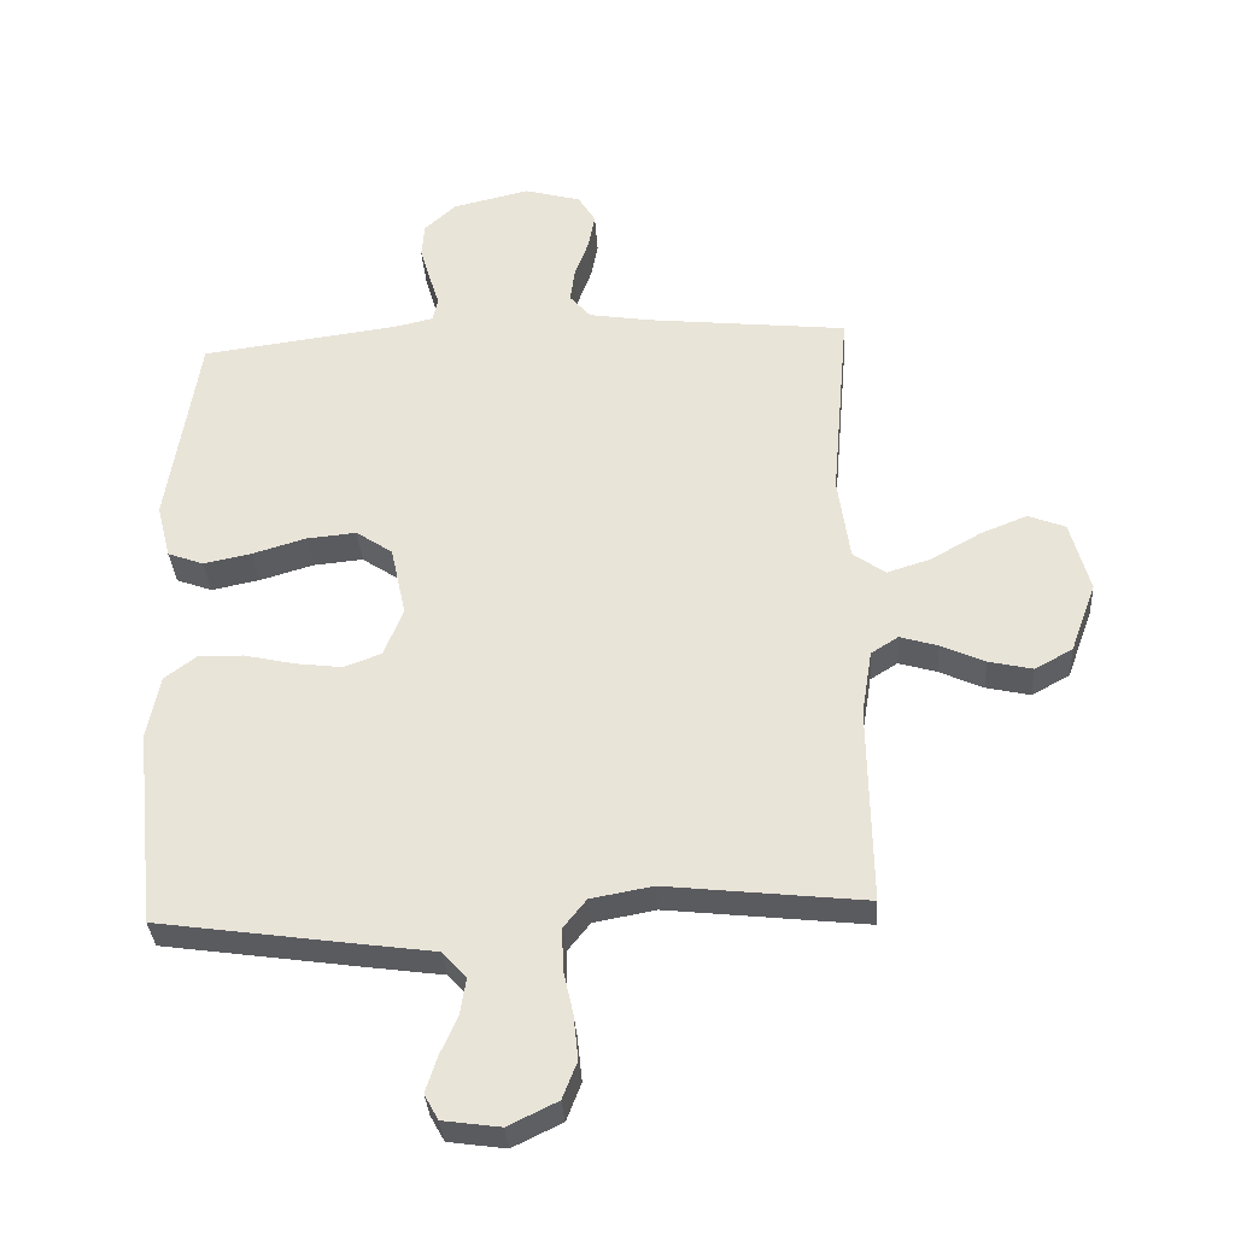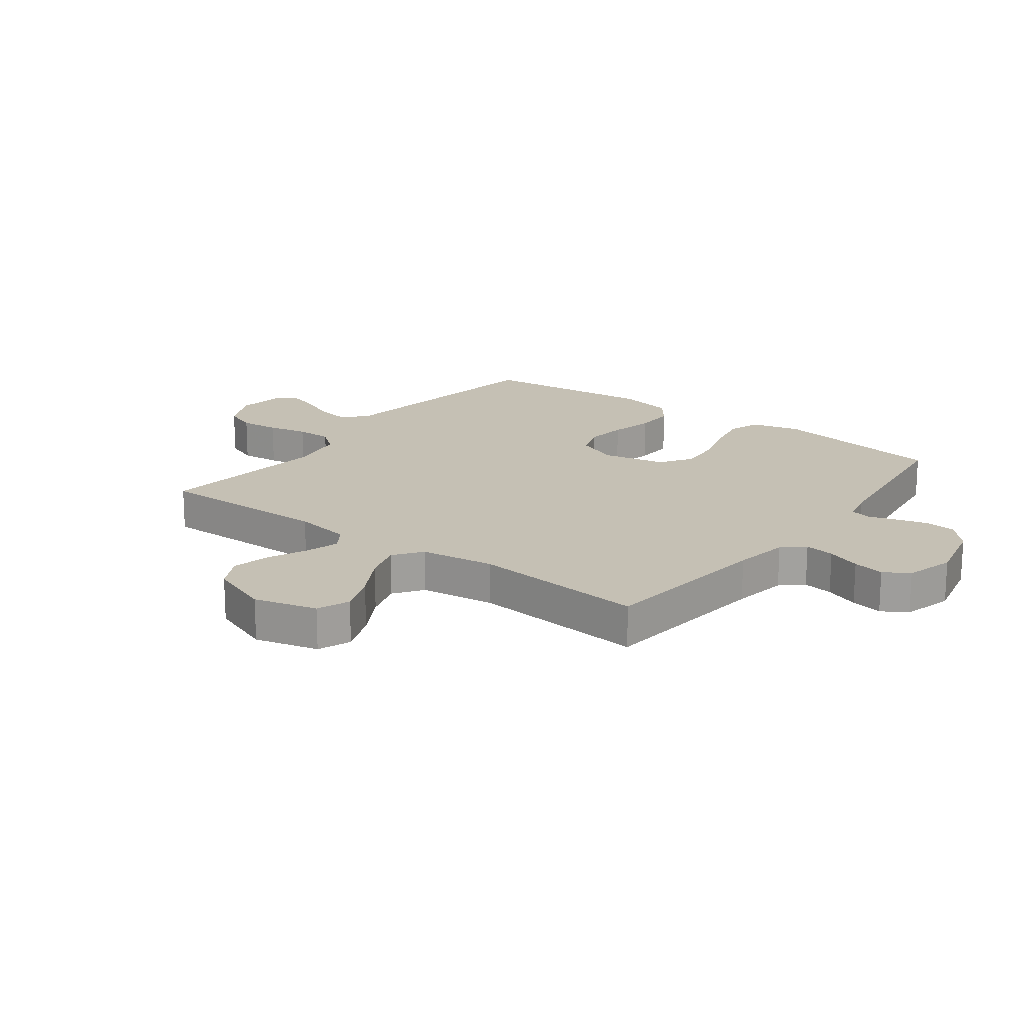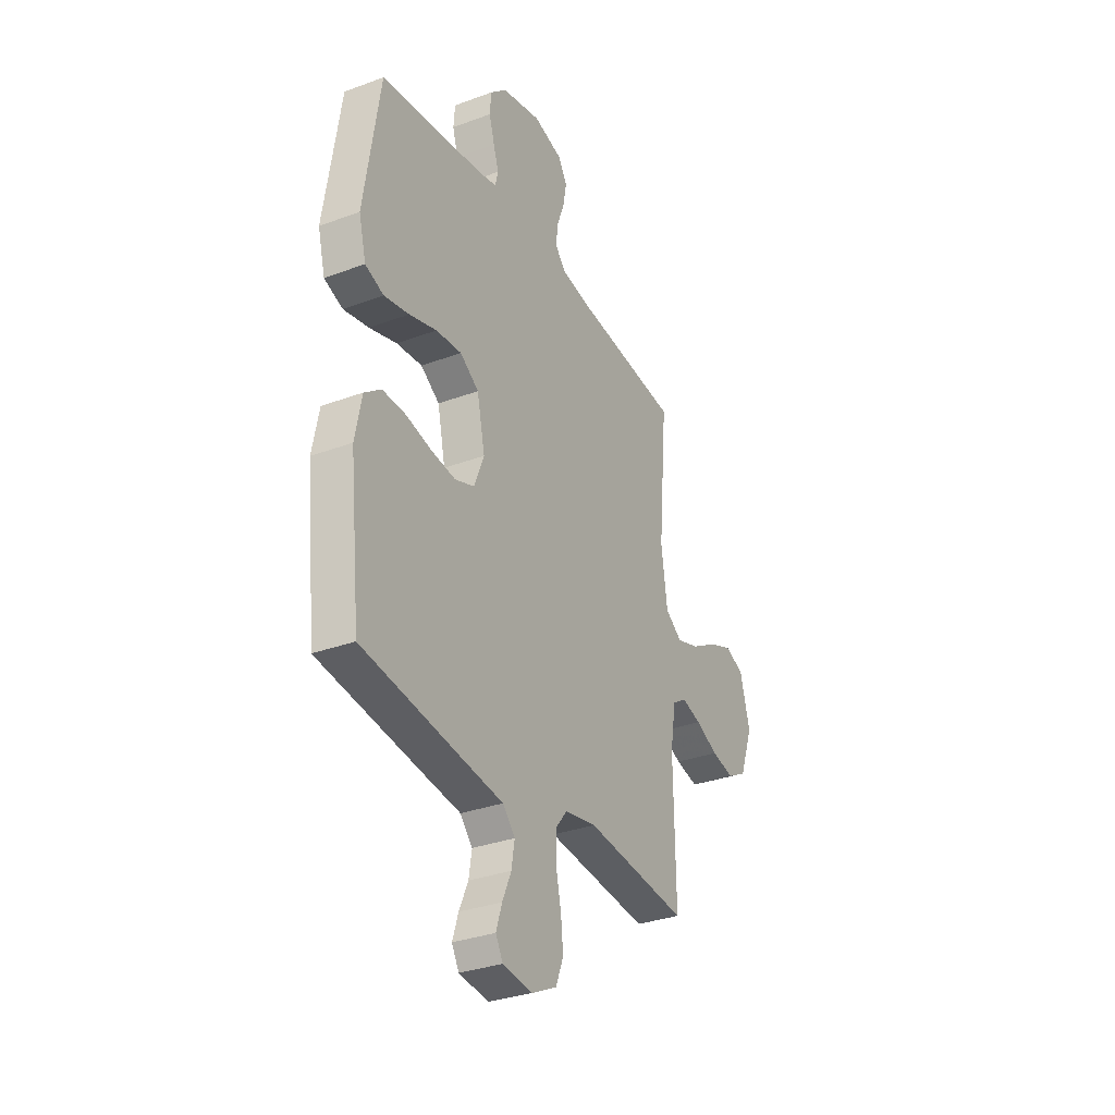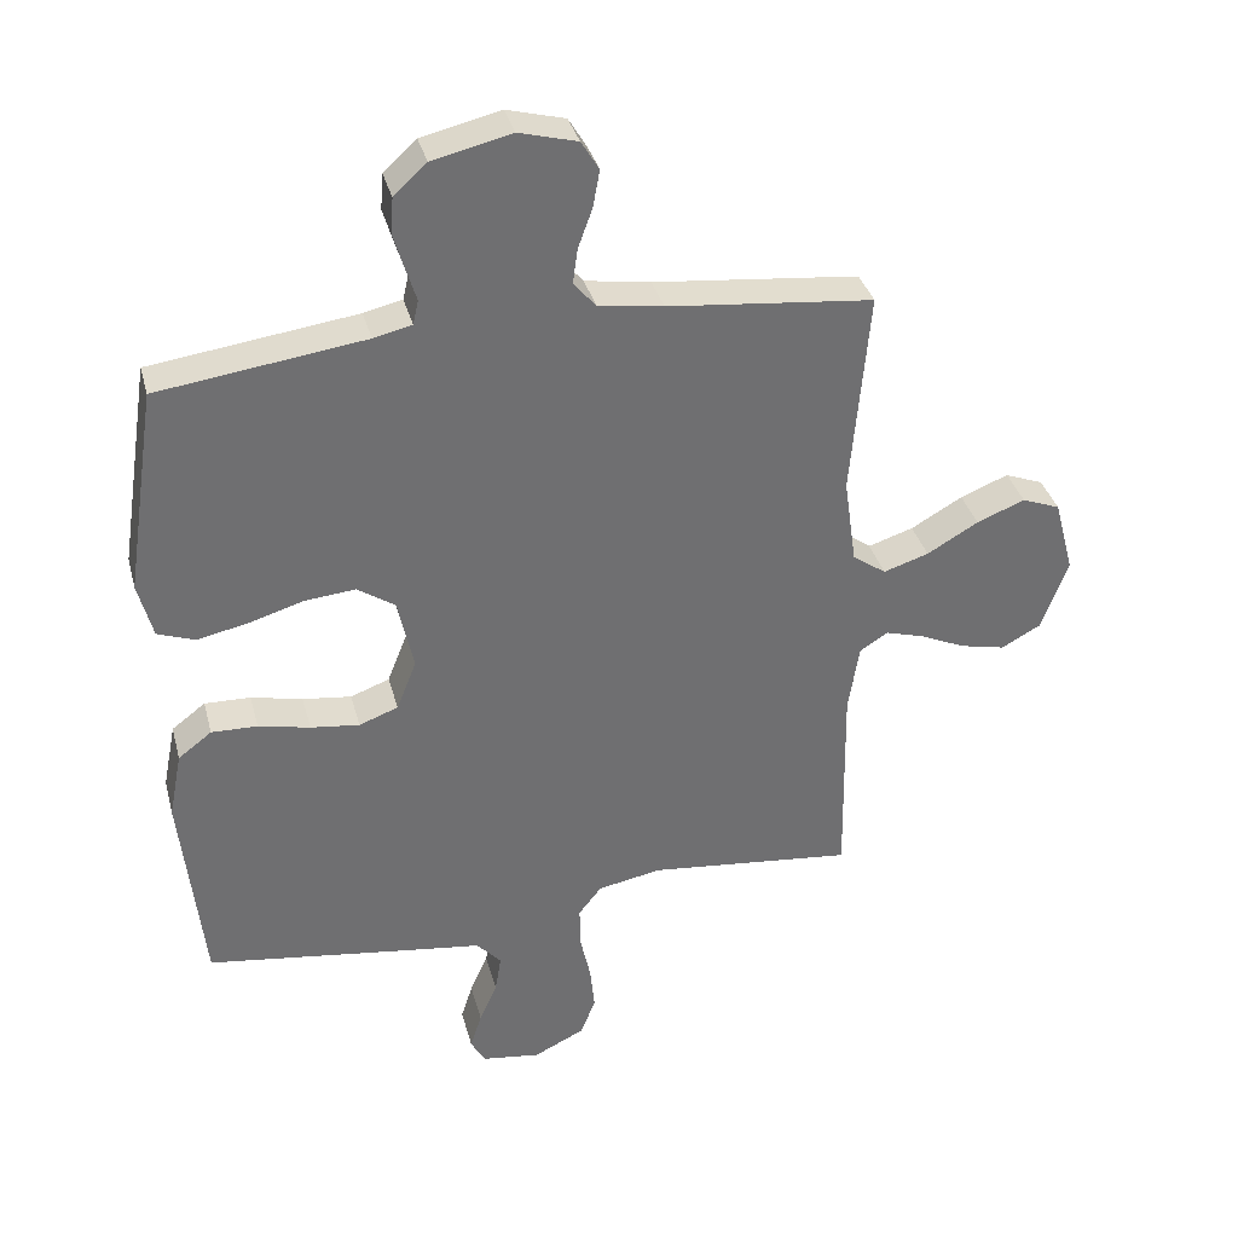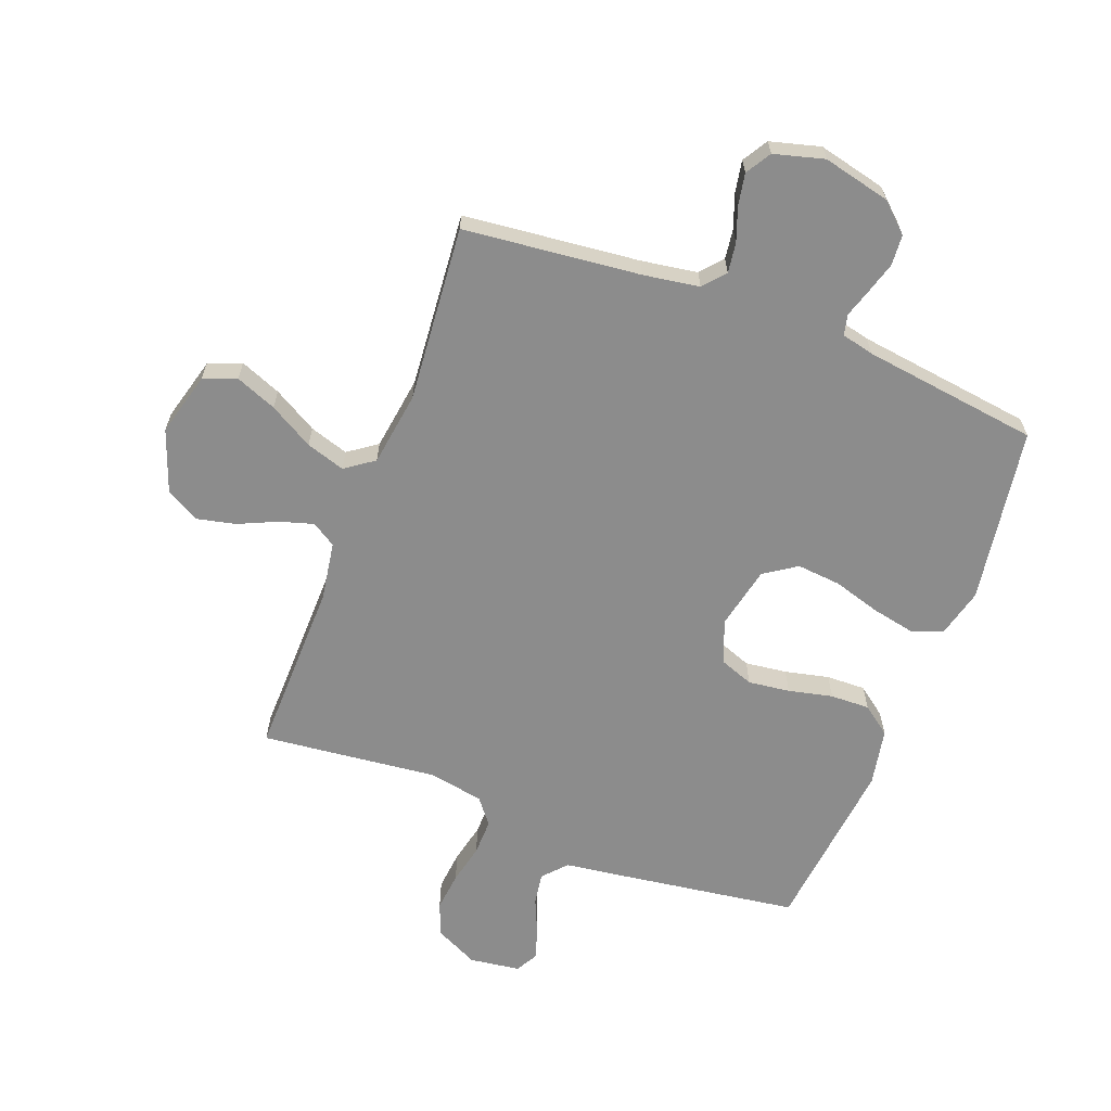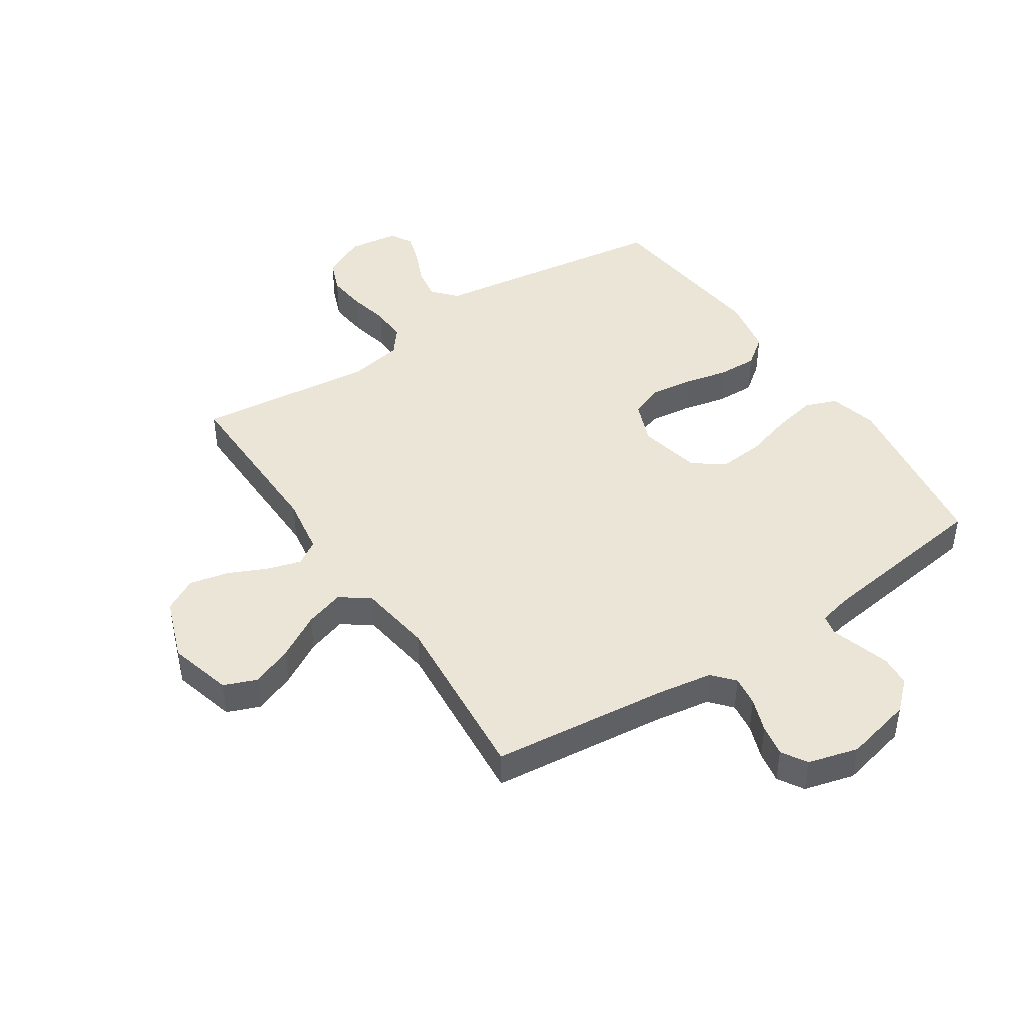
<metadata>
{"format":"obj","ext":"obj","renderer":"f3d","projection":"perspective","resolution":1024,"background":"white","views":[{"elev":-33.7,"azim":-176.4,"up":"+Z"},{"elev":18.4,"azim":-52.9,"up":"+Y"},{"elev":-32.0,"azim":117.5,"up":"+Z"},{"elev":35.6,"azim":165.5,"up":"+Z"},{"elev":-64.2,"azim":-20.9,"up":"+Y"},{"elev":44.3,"azim":-33.6,"up":"+Y"}]}
</metadata>
<code>
v -0.5 0.07 0.5
v -0.2 0.07 0.532
v -0.105 0.07 0.547
v -0.073 0.07 0.584
v -0.08 0.07 0.635
v -0.101 0.07 0.693
v -0.111 0.07 0.747
v -0.085 0.07 0.79
v 0 0.07 0.813
v 0.115 0.07 0.786
v 0.163 0.07 0.742
v 0.167 0.07 0.69
v 0.151 0.07 0.636
v 0.136 0.07 0.588
v 0.144 0.07 0.553
v 0.2 0.07 0.54
v 0.5 0.07 0.5
v 0.546 0.07 0.2
v 0.525 0.07 0.118
v 0.471 0.07 0.098
v 0.398 0.07 0.113
v 0.318 0.07 0.137
v 0.243 0.07 0.144
v 0.188 0.07 0.107
v 0.165 0.07 0
v 0.194 0.07 -0.073
v 0.251 0.07 -0.094
v 0.322 0.07 -0.085
v 0.397 0.07 -0.068
v 0.464 0.07 -0.066
v 0.513 0.07 -0.103
v 0.532 0.07 -0.2
v 0.5 0.07 -0.5
v 0.2 0.07 -0.543
v 0.091 0.07 -0.558
v 0.055 0.07 -0.598
v 0.064 0.07 -0.653
v 0.09 0.07 -0.712
v 0.107 0.07 -0.765
v 0.086 0.07 -0.803
v 0 0.07 -0.815
v -0.074 0.07 -0.779
v -0.096 0.07 -0.723
v -0.089 0.07 -0.656
v -0.074 0.07 -0.588
v -0.073 0.07 -0.527
v -0.107 0.07 -0.484
v -0.2 0.07 -0.467
v -0.5 0.07 -0.5
v -0.495 0.07 -0.2
v -0.511 0.07 -0.101
v -0.552 0.07 -0.075
v -0.609 0.07 -0.092
v -0.675 0.07 -0.122
v -0.741 0.07 -0.137
v -0.798 0.07 -0.106
v -0.837 0.07 0
v -0.808 0.07 0.108
v -0.752 0.07 0.13
v -0.682 0.07 0.102
v -0.607 0.07 0.059
v -0.541 0.07 0.038
v -0.492 0.07 0.073
v -0.474 0.07 0.2
v -0.5 0 0.5
v -0.2 0 0.532
v -0.105 0 0.547
v -0.073 0 0.584
v -0.08 0 0.635
v -0.101 0 0.693
v -0.111 0 0.747
v -0.085 0 0.79
v 0 0 0.813
v 0.115 0 0.786
v 0.163 0 0.742
v 0.167 0 0.69
v 0.151 0 0.636
v 0.136 0 0.588
v 0.144 0 0.553
v 0.2 0 0.54
v 0.5 0 0.5
v 0.546 0 0.2
v 0.525 0 0.118
v 0.471 0 0.098
v 0.398 0 0.113
v 0.318 0 0.137
v 0.243 0 0.144
v 0.188 0 0.107
v 0.165 0 0
v 0.194 0 -0.073
v 0.251 0 -0.094
v 0.322 0 -0.085
v 0.397 0 -0.068
v 0.464 0 -0.066
v 0.513 0 -0.103
v 0.532 0 -0.2
v 0.5 0 -0.5
v 0.2 0 -0.543
v 0.091 0 -0.558
v 0.055 0 -0.598
v 0.064 0 -0.653
v 0.09 0 -0.712
v 0.107 0 -0.765
v 0.086 0 -0.803
v 0 0 -0.815
v -0.074 0 -0.779
v -0.096 0 -0.723
v -0.089 0 -0.656
v -0.074 0 -0.588
v -0.073 0 -0.527
v -0.107 0 -0.484
v -0.2 0 -0.467
v -0.5 0 -0.5
v -0.495 0 -0.2
v -0.511 0 -0.101
v -0.552 0 -0.075
v -0.609 0 -0.092
v -0.675 0 -0.122
v -0.741 0 -0.137
v -0.798 0 -0.106
v -0.837 0 0
v -0.808 0 0.108
v -0.752 0 0.13
v -0.682 0 0.102
v -0.607 0 0.059
v -0.541 0 0.038
v -0.492 0 0.073
v -0.474 0 0.2
f 59 60 61
f 58 59 61
f 57 58 61
f 56 57 61
f 55 56 61
f 54 55 61
f 53 54 61
f 52 53 61 62
f 51 52 62 63
f 48 49 50
f 51 63 64
f 50 51 64
f 48 50 64
f 47 48 64
f 43 44 45
f 42 43 45
f 41 42 45
f 40 41 45
f 39 40 45
f 38 39 45
f 37 38 45
f 36 37 45 46
f 64 1 2
f 47 64 2
f 46 47 2
f 36 46 2
f 35 36 2
f 33 34 35
f 32 33 35
f 31 32 35
f 30 31 35
f 29 30 35
f 28 29 35
f 20 21 22
f 19 20 22
f 18 19 22
f 17 18 22
f 16 17 22
f 15 16 22 23
f 12 13 14
f 11 12 14
f 10 11 14
f 9 10 14
f 8 9 14
f 7 8 14
f 6 7 14
f 5 6 14
f 4 5 14 15
f 15 23 24
f 4 15 24
f 3 4 24
f 27 28 35
f 26 27 35
f 35 2 3
f 26 35 3
f 25 26 3
f 3 24 25
f 125 124 123
f 125 123 122
f 125 122 121
f 125 121 120
f 125 120 119
f 125 119 118
f 125 118 117
f 126 125 117 116
f 127 126 116 115
f 114 113 112
f 128 127 115
f 128 115 114
f 128 114 112
f 128 112 111
f 109 108 107
f 109 107 106
f 109 106 105
f 109 105 104
f 109 104 103
f 109 103 102
f 109 102 101
f 110 109 101 100
f 66 65 128
f 66 128 111
f 66 111 110
f 66 110 100
f 66 100 99
f 99 98 97
f 99 97 96
f 99 96 95
f 99 95 94
f 99 94 93
f 99 93 92
f 86 85 84
f 86 84 83
f 86 83 82
f 86 82 81
f 86 81 80
f 87 86 80 79
f 78 77 76
f 78 76 75
f 78 75 74
f 78 74 73
f 78 73 72
f 78 72 71
f 78 71 70
f 78 70 69
f 79 78 69 68
f 88 87 79
f 88 79 68
f 88 68 67
f 99 92 91
f 99 91 90
f 67 66 99
f 67 99 90
f 67 90 89
f 89 88 67
f 1 65 66 2
f 2 66 67 3
f 3 67 68 4
f 4 68 69 5
f 5 69 70 6
f 6 70 71 7
f 7 71 72 8
f 8 72 73 9
f 9 73 74 10
f 10 74 75 11
f 11 75 76 12
f 12 76 77 13
f 13 77 78 14
f 14 78 79 15
f 15 79 80 16
f 16 80 81 17
f 17 81 82 18
f 18 82 83 19
f 19 83 84 20
f 20 84 85 21
f 21 85 86 22
f 22 86 87 23
f 23 87 88 24
f 24 88 89 25
f 25 89 90 26
f 26 90 91 27
f 27 91 92 28
f 28 92 93 29
f 29 93 94 30
f 30 94 95 31
f 31 95 96 32
f 32 96 97 33
f 33 97 98 34
f 34 98 99 35
f 35 99 100 36
f 36 100 101 37
f 37 101 102 38
f 38 102 103 39
f 39 103 104 40
f 40 104 105 41
f 41 105 106 42
f 42 106 107 43
f 43 107 108 44
f 44 108 109 45
f 45 109 110 46
f 46 110 111 47
f 47 111 112 48
f 48 112 113 49
f 49 113 114 50
f 50 114 115 51
f 51 115 116 52
f 52 116 117 53
f 53 117 118 54
f 54 118 119 55
f 55 119 120 56
f 56 120 121 57
f 57 121 122 58
f 58 122 123 59
f 59 123 124 60
f 60 124 125 61
f 61 125 126 62
f 62 126 127 63
f 63 127 128 64
f 64 128 65 1

</code>
